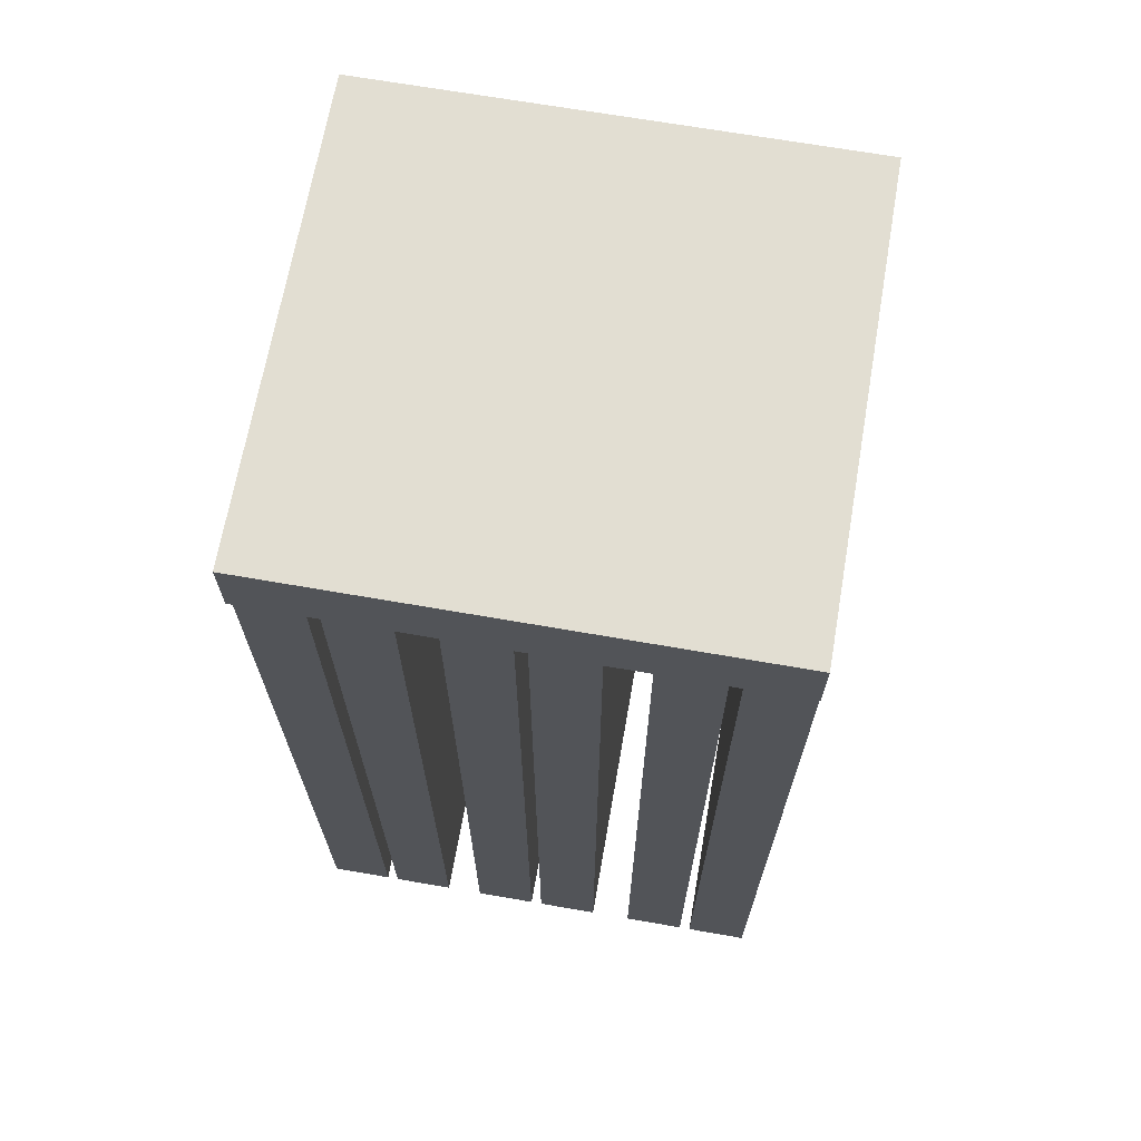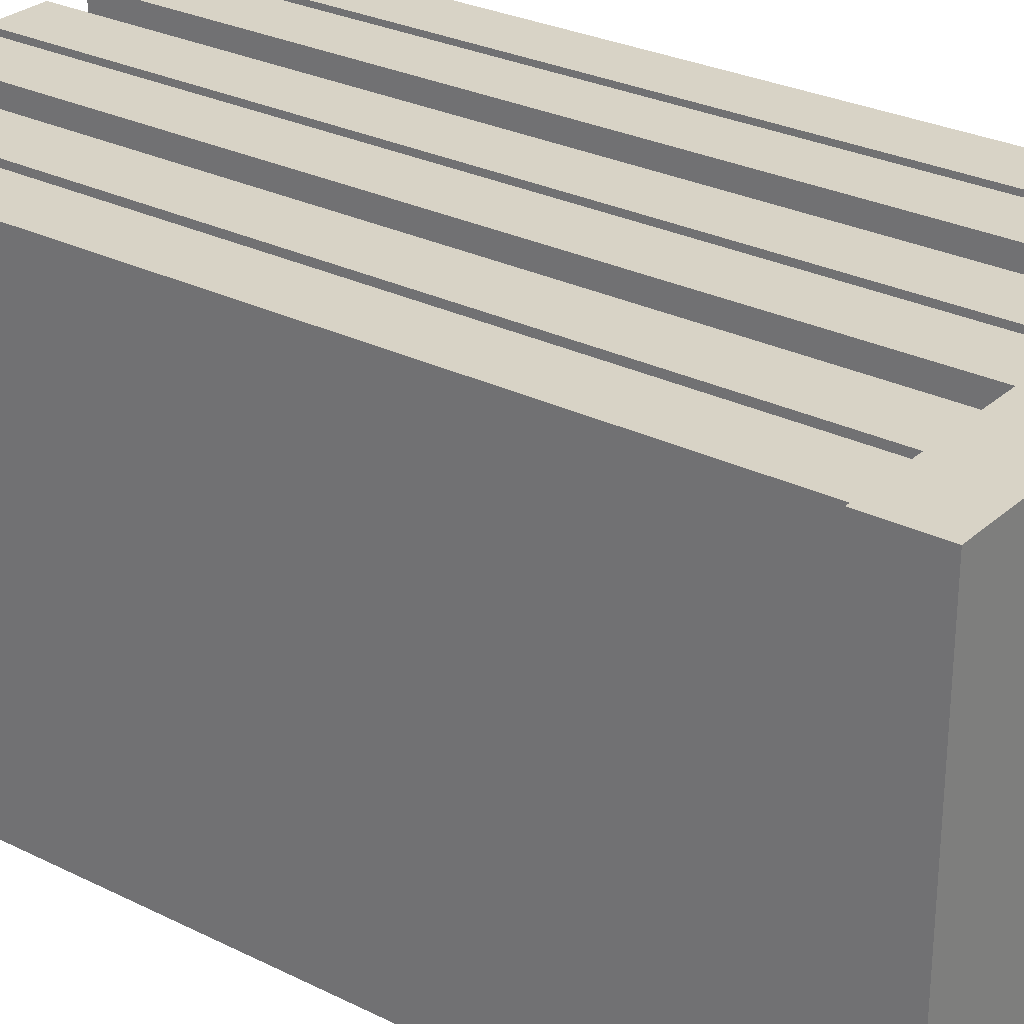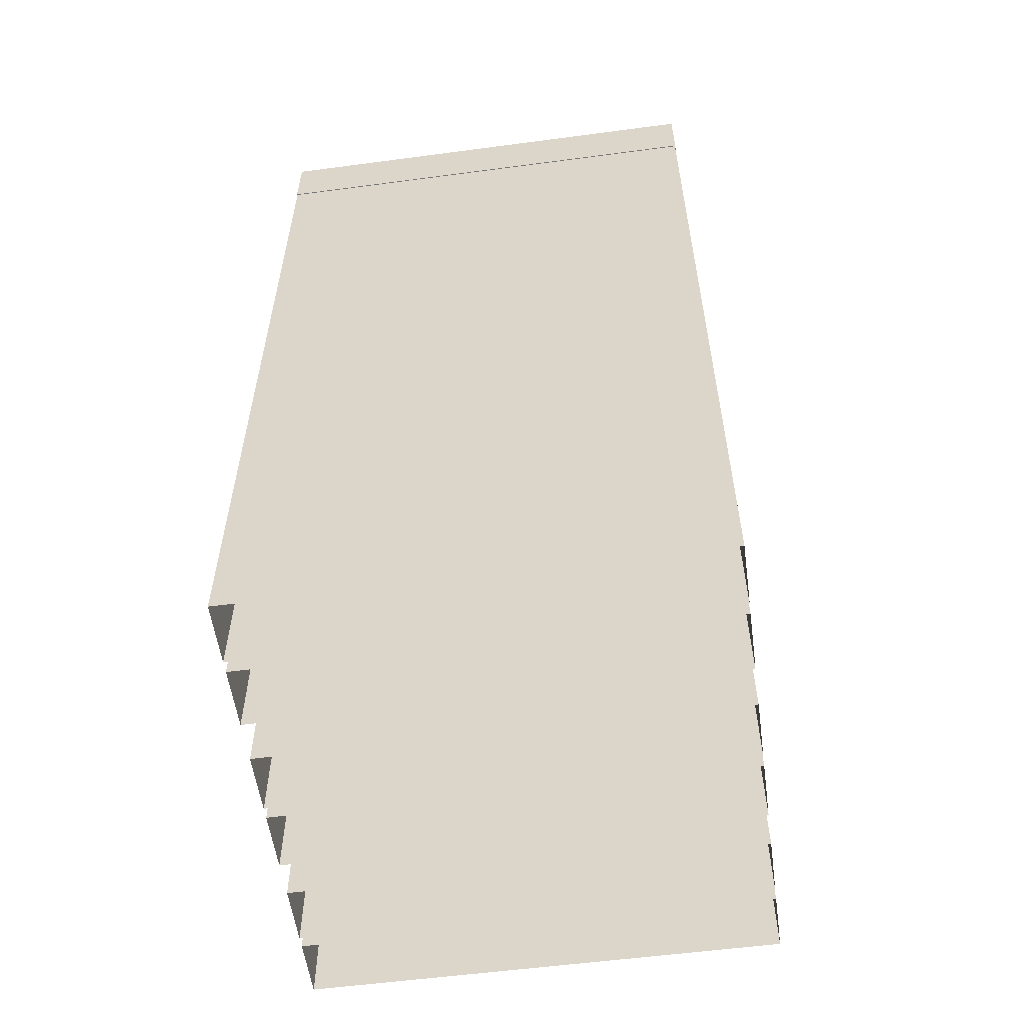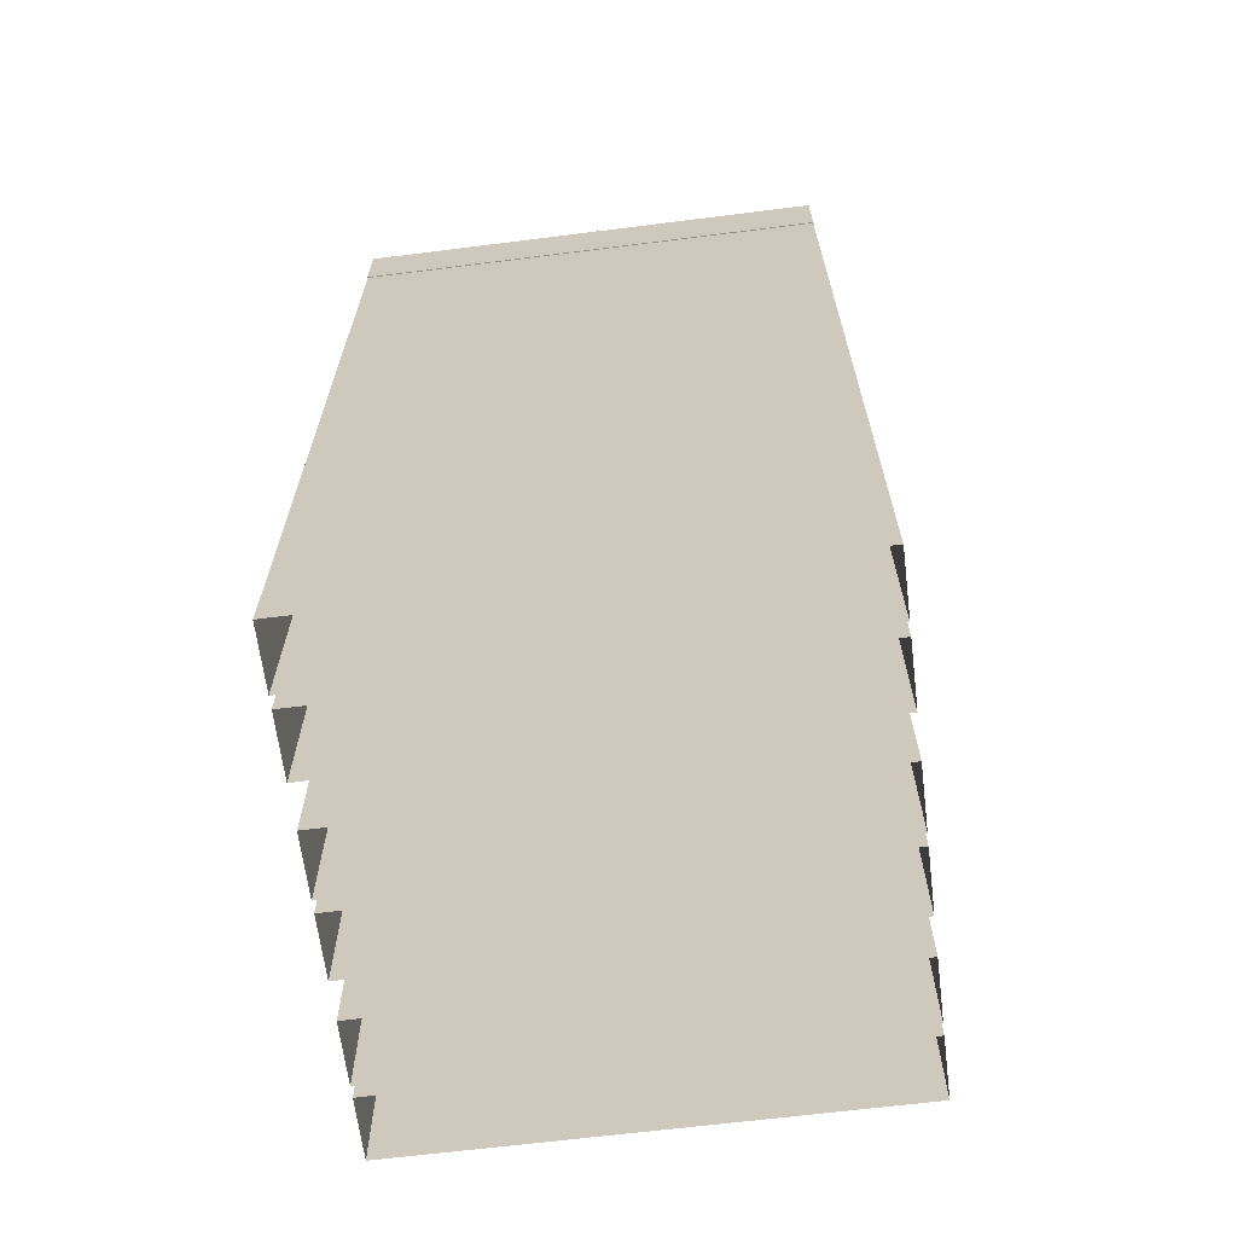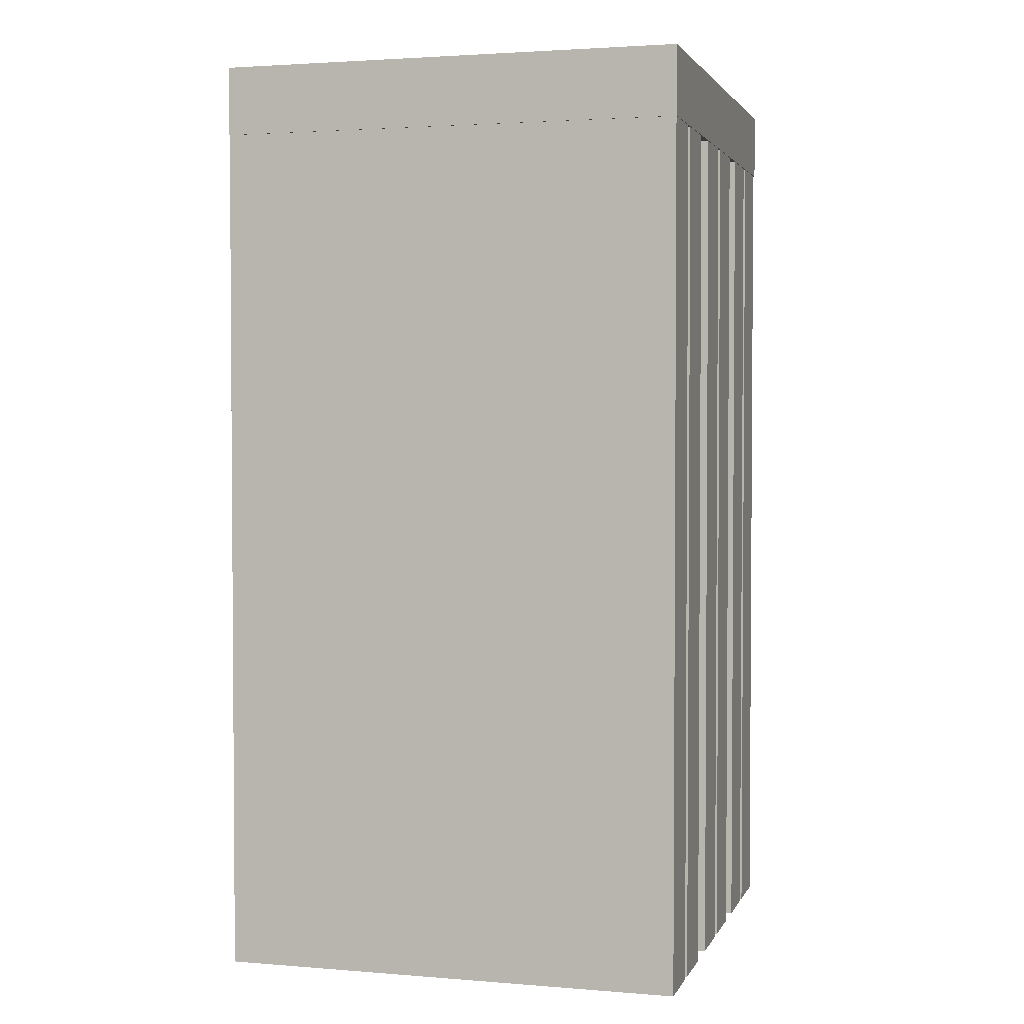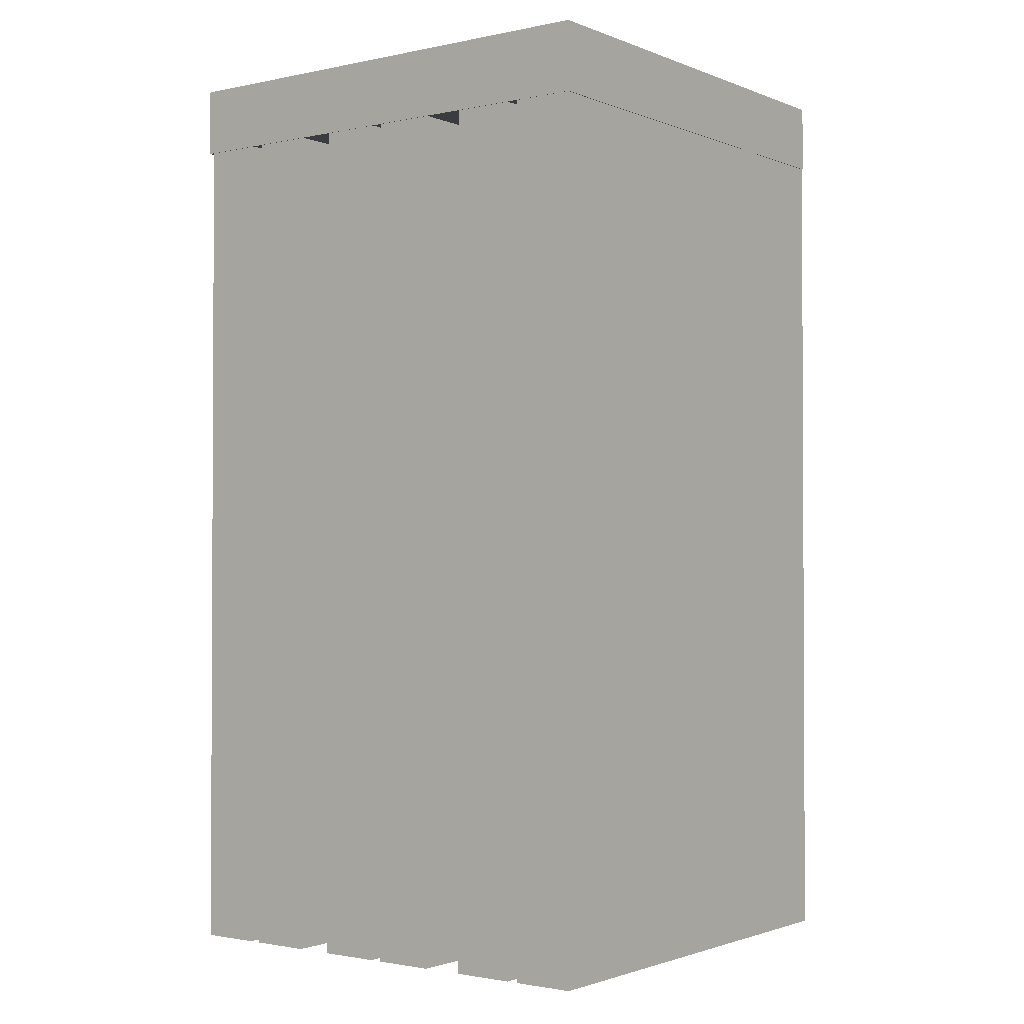
<metadata>
{"format":"obj","ext":"obj","renderer":"f3d","projection":"perspective","resolution":1024,"background":"white","views":[{"elev":68.0,"azim":-170.1,"up":"+Y"},{"elev":28.1,"azim":127.0,"up":"+Z"},{"elev":-56.6,"azim":-82.1,"up":"+Y"},{"elev":-65.5,"azim":-82.8,"up":"+Y"},{"elev":2.5,"azim":-74.2,"up":"+Y"},{"elev":-1.6,"azim":-143.2,"up":"+Y"}]}
</metadata>
<code>
g Box4639
v 0.0116 0 -0.0884
v -0.0116 0 -0.0884
v 0.0116 0 0.0884
v -0.0116 0 0.0884
v 0.0116 0.3256 -0.0884
v -0.0116 0.3256 -0.0884
v 0.0116 0.3256 0.0884
v -0.0116 0.3256 0.0884
v 0.0391 0 -0.0884
v 0.0159 0 -0.0884
v 0.0391 0 0.0884
v 0.0159 0 0.0884
v 0.0391 0.3256 -0.0884
v 0.0159 0.3256 -0.0884
v 0.0391 0.3256 0.0884
v 0.0159 0.3256 0.0884
v 0.0777 0 -0.0884
v 0.0545 0 -0.0884
v 0.0777 0 0.0884
v 0.0545 0 0.0884
v 0.0777 0.3256 -0.0884
v 0.0545 0.3256 -0.0884
v 0.0777 0.3256 0.0884
v 0.0545 0.3256 0.0884
v 0.1052 0 -0.0884
v 0.082 0 -0.0884
v 0.1052 0 0.0884
v 0.082 0 0.0884
v 0.1052 0.3256 -0.0884
v 0.082 0.3256 -0.0884
v 0.1052 0.3256 0.0884
v 0.082 0.3256 0.0884
v 0.1423 0 -0.0884
v 0.1191 0 -0.0884
v 0.1423 0 0.0884
v 0.1191 0 0.0884
v 0.1423 0.3256 -0.0884
v 0.1191 0.3256 -0.0884
v 0.1423 0.3256 0.0884
v 0.1191 0.3256 0.0884
v 0.1698 0 -0.0884
v 0.1466 0 -0.0884
v 0.1698 0 0.0884
v 0.1466 0 0.0884
v 0.1698 0.3256 -0.0884
v 0.1466 0.3256 -0.0884
v 0.1698 0.3256 0.0884
v 0.1466 0.3256 0.0884
v 0.1719 0.3256 -0.0886
v -0.0119 0.3256 -0.0886
v 0.1719 0.3256 0.0886
v -0.0119 0.3256 0.0886
v 0.1719 0.3516 -0.0886
v -0.0119 0.3516 -0.0886
v 0.1719 0.3516 0.0886
v -0.0119 0.3516 0.0886
f 5 6 8 7
f 1 2 6 5
f 2 4 8 6
f 4 3 7 8
f 3 1 5 7
f 13 14 16 15
f 9 10 14 13
f 10 12 16 14
f 12 11 15 16
f 11 9 13 15
f 21 22 24 23
f 17 18 22 21
f 18 20 24 22
f 20 19 23 24
f 19 17 21 23
f 29 30 32 31
f 25 26 30 29
f 26 28 32 30
f 28 27 31 32
f 27 25 29 31
f 37 38 40 39
f 33 34 38 37
f 34 36 40 38
f 36 35 39 40
f 35 33 37 39
f 45 46 48 47
f 41 42 46 45
f 42 44 48 46
f 44 43 47 48
f 43 41 45 47
f 49 51 52 50
f 53 54 56 55
f 49 50 54 53
f 50 52 56 54
f 52 51 55 56
f 51 49 53 55

</code>
